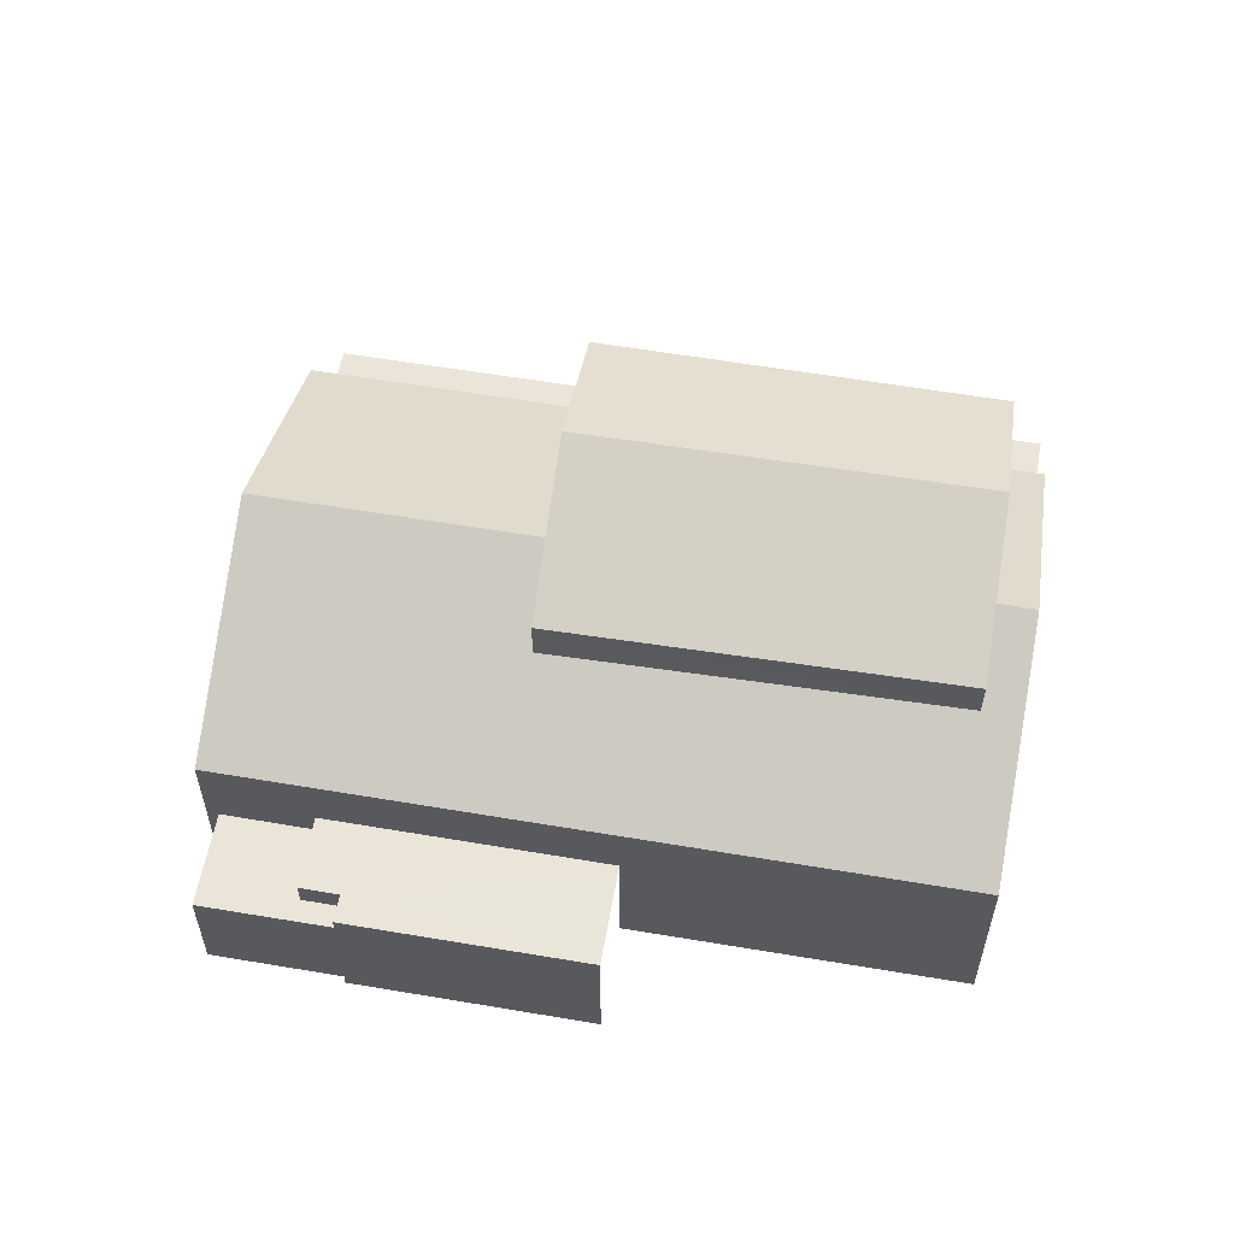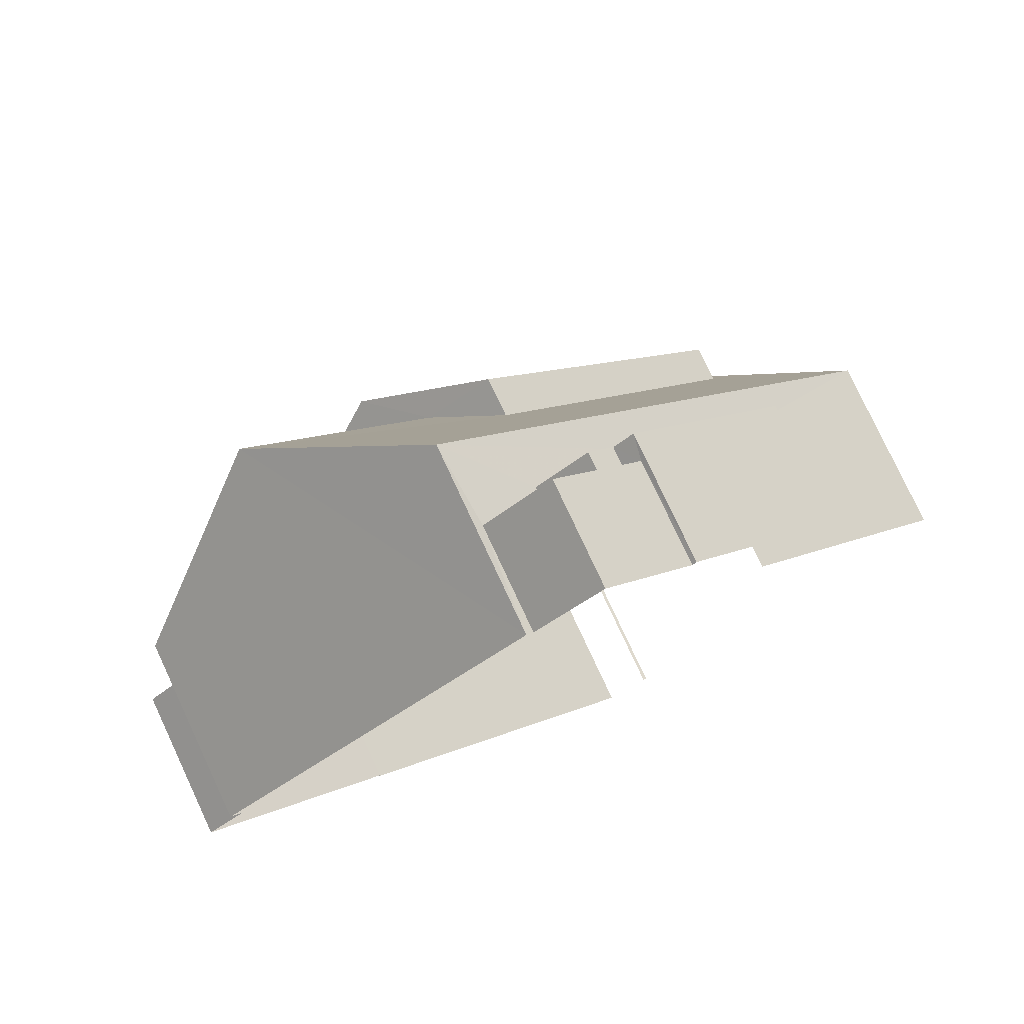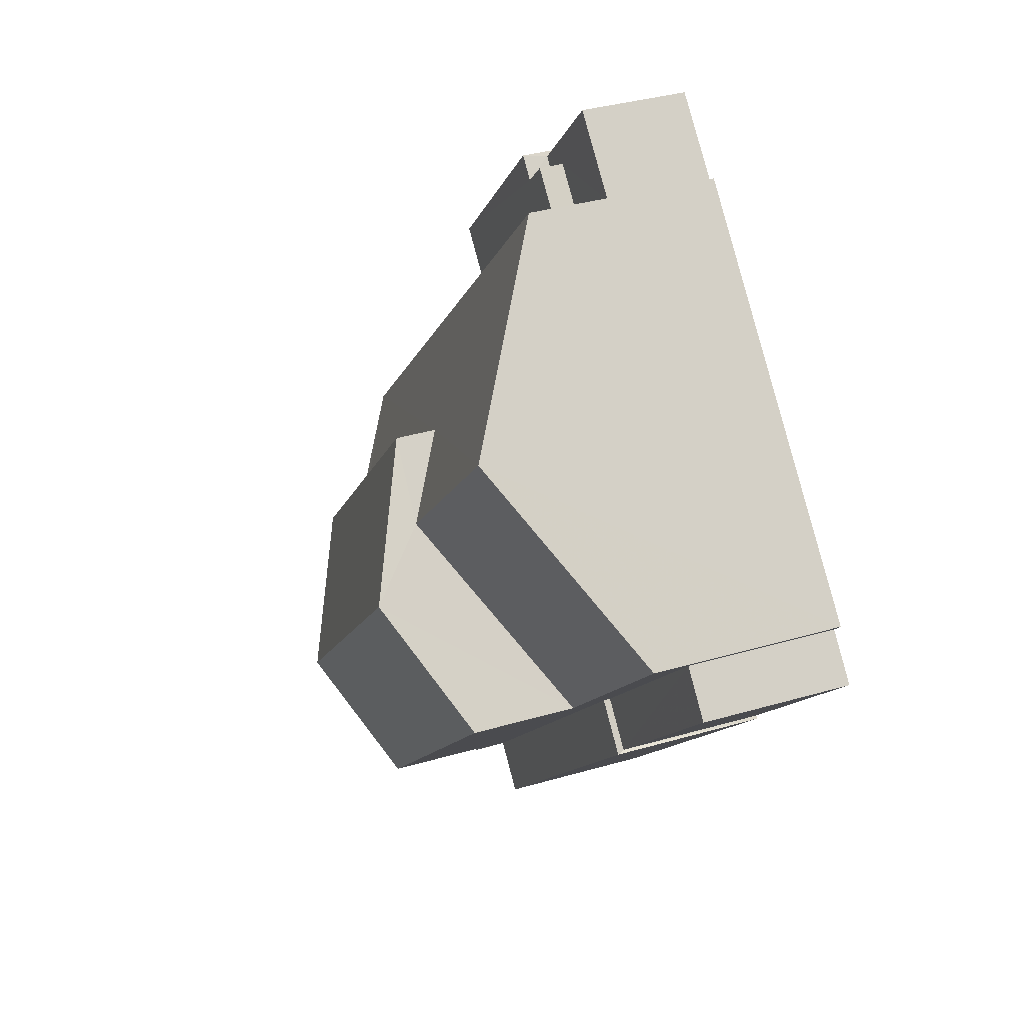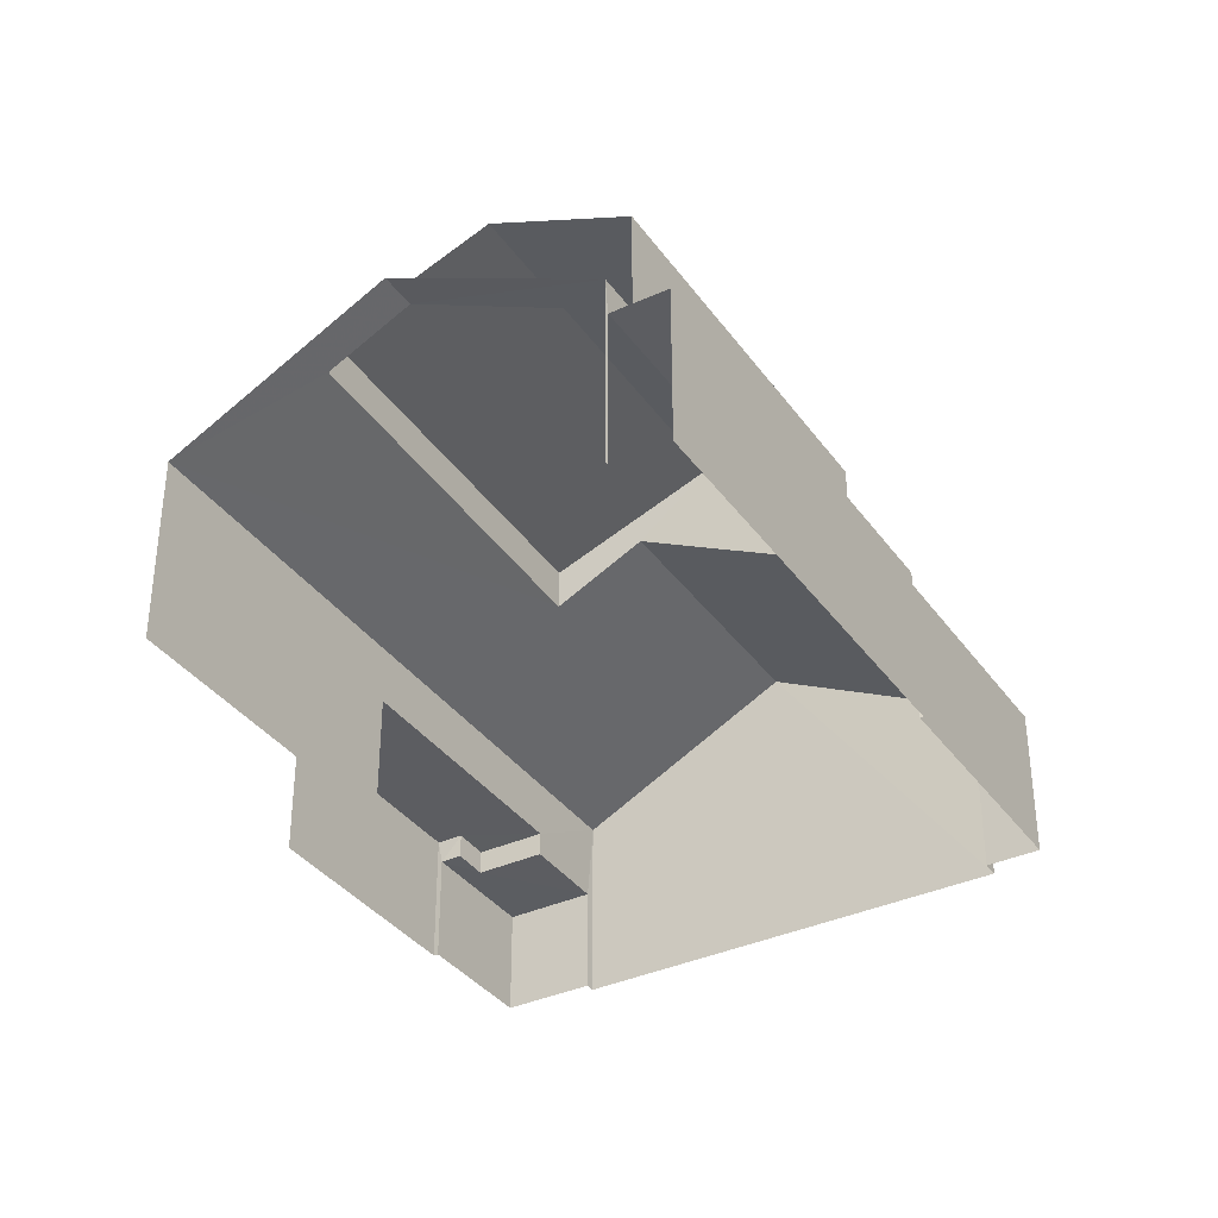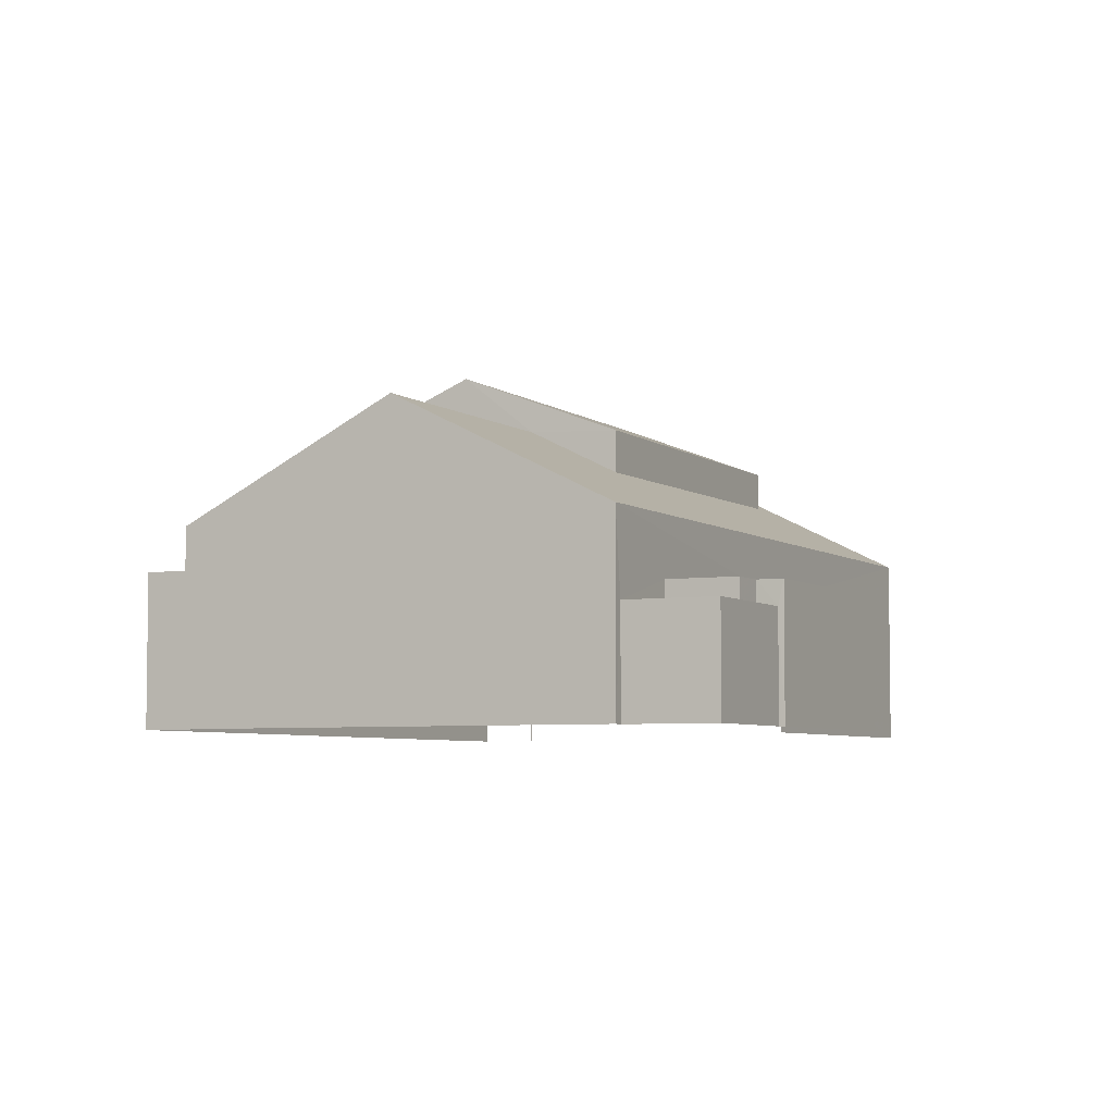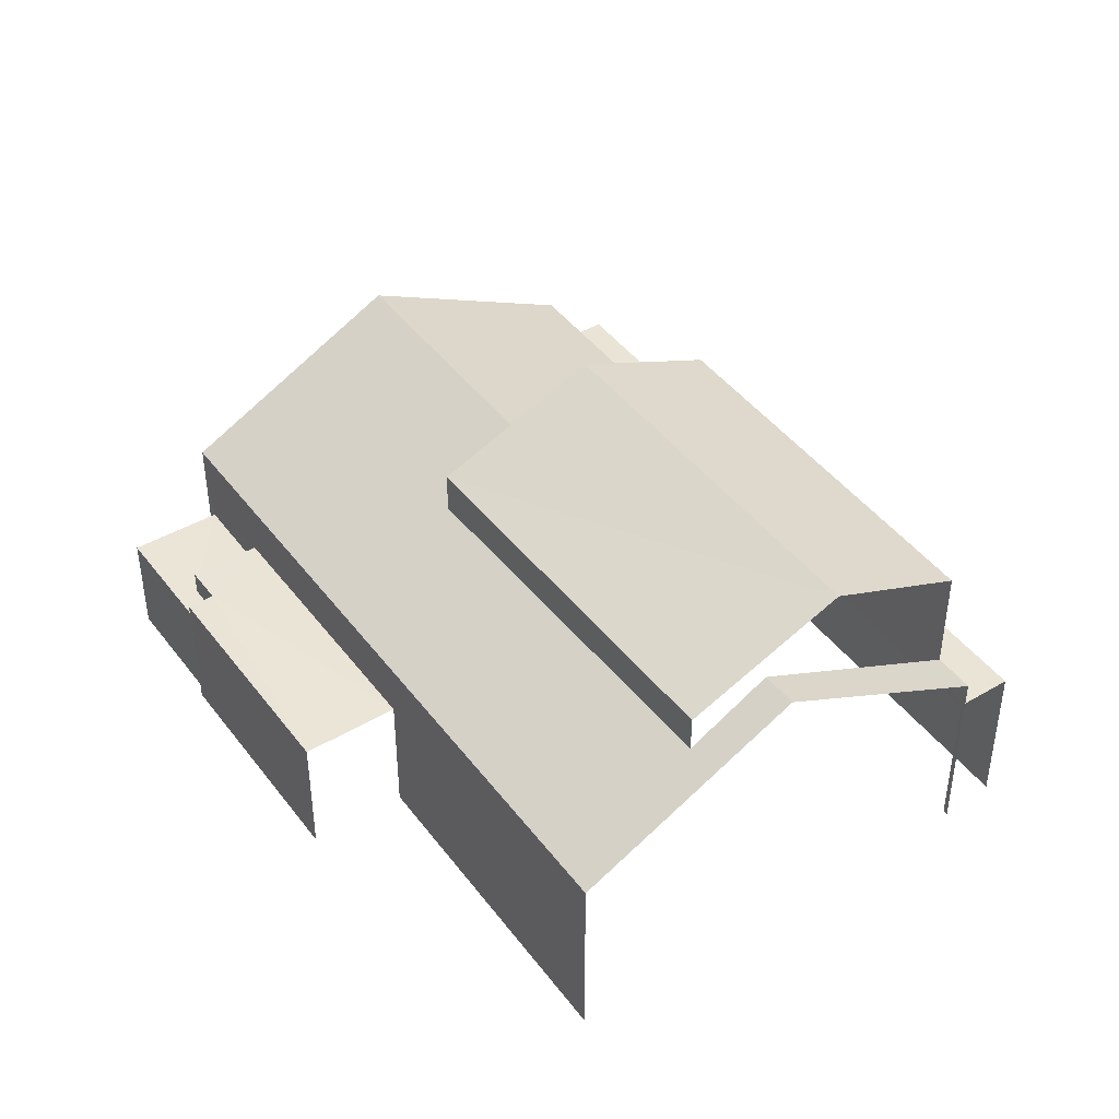
<metadata>
{"format":"obj","ext":"obj","renderer":"f3d","projection":"perspective","resolution":1024,"background":"white","views":[{"elev":58.7,"azim":-123.6,"up":"+Z"},{"elev":78.4,"azim":155.0,"up":"+Y"},{"elev":36.9,"azim":69.4,"up":"+Y"},{"elev":-36.4,"azim":-12.4,"up":"+Z"},{"elev":-5.3,"azim":163.1,"up":"+Z"},{"elev":43.9,"azim":-77.7,"up":"+Z"}]}
</metadata>
<code>
v -2.202e+05 -1.24e+05 36.5
v -2.202e+05 -1.24e+05 36.5
v -2.202e+05 -1.24e+05 36.5
v -2.202e+05 -1.24e+05 36.5
v -2.202e+05 -1.24e+05 36.5
v -2.202e+05 -1.24e+05 36.5
v -2.202e+05 -1.24e+05 36.5
v -2.202e+05 -1.24e+05 36.5
v -2.202e+05 -1.24e+05 36.5
v -2.202e+05 -1.24e+05 36.5
v -2.202e+05 -1.24e+05 36.5
v -2.202e+05 -1.24e+05 36.5
v -2.202e+05 -1.24e+05 36.5
v -2.202e+05 -1.24e+05 36.5
v -2.202e+05 -1.24e+05 36.5
v -2.202e+05 -1.24e+05 36.5
v -2.202e+05 -1.24e+05 42.3
v -2.202e+05 -1.24e+05 42.3
v -2.202e+05 -1.24e+05 40.16
v -2.202e+05 -1.24e+05 40.16
v -2.202e+05 -1.24e+05 40.16
v -2.202e+05 -1.24e+05 41.42
v -2.202e+05 -1.24e+05 42.3
v -2.202e+05 -1.24e+05 42.3
v -2.202e+05 -1.24e+05 41.49
v -2.202e+05 -1.24e+05 40.16
v -2.202e+05 -1.24e+05 38.56
v -2.202e+05 -1.24e+05 38.56
v -2.202e+05 -1.24e+05 38.56
v -2.202e+05 -1.24e+05 38.56
v -2.202e+05 -1.24e+05 38.56
v -2.202e+05 -1.24e+05 38.56
v -2.202e+05 -1.24e+05 40.16
v -2.202e+05 -1.24e+05 40.16
v -2.202e+05 -1.24e+05 43.42
v -2.202e+05 -1.24e+05 42.23
v -2.202e+05 -1.24e+05 42.23
v -2.202e+05 -1.24e+05 43.45
v -2.202e+05 -1.24e+05 39.39
v -2.202e+05 -1.24e+05 39.39
v -2.202e+05 -1.24e+05 39.39
v -2.202e+05 -1.24e+05 39.39
v -2.202e+05 -1.24e+05 39.52
v -2.202e+05 -1.24e+05 39.52
v -2.202e+05 -1.24e+05 39.52
v -2.202e+05 -1.24e+05 39.52
v -2.202e+05 -1.24e+05 39.03
v -2.202e+05 -1.24e+05 39.03
v -2.202e+05 -1.24e+05 39.03
v -2.202e+05 -1.24e+05 39.03
v -2.202e+05 -1.24e+05 39.03
v -2.202e+05 -1.24e+05 39.03
v -2.202e+05 -1.24e+05 42.23
v -2.202e+05 -1.24e+05 42.23
f 1 2 3
f 1 4 5
f 5 4 6
f 7 8 3
f 9 10 4
f 11 12 13
f 8 13 3
f 9 14 15
f 16 14 9
f 16 13 12
f 3 16 1
f 4 1 16
f 16 9 4
f 3 13 16
f 26 12 18
f 12 11 18
f 11 19 18
f 50 48 14
f 16 50 14
f 13 8 44
f 46 13 44
f 37 25 17
f 37 17 35
f 20 53 35
f 17 20 35
f 17 18 19
f 20 17 19
f 21 22 23
f 23 22 24
f 25 26 18
f 26 22 21
f 25 18 17
f 26 25 22
f 27 28 29
f 28 30 29
f 29 31 32
f 29 30 31
f 33 34 23
f 24 33 23
f 35 36 37
f 35 38 36
f 39 40 41
f 42 39 41
f 43 44 45
f 43 46 44
f 47 48 49
f 48 50 49
f 49 51 52
f 49 50 51
f 53 54 38
f 35 53 38
f 47 15 14
f 48 47 14
f 34 5 23
f 5 6 23
f 6 21 23
f 54 33 38
f 38 24 36
f 36 24 22
f 33 24 38
f 33 54 20
f 41 34 33
f 34 41 5
f 54 53 20
f 5 41 1
f 11 46 19
f 46 20 19
f 11 13 46
f 41 43 42
f 46 43 20
f 33 20 43
f 41 33 43
f 3 2 40
f 39 3 40
f 27 52 51
f 27 29 52
f 31 30 10
f 9 31 10
f 28 6 4
f 6 28 21
f 16 12 50
f 26 21 50
f 12 26 50
f 51 28 27
f 50 21 51
f 21 28 51
f 4 10 30
f 28 4 30
f 44 8 7
f 45 44 7
f 41 40 2
f 1 41 2
f 7 39 45
f 45 39 43
f 7 3 39
f 43 39 42
f 25 37 36
f 22 25 36
f 9 15 31
f 15 47 31
f 31 49 32
f 31 47 49
f 29 49 52
f 29 32 49

</code>
